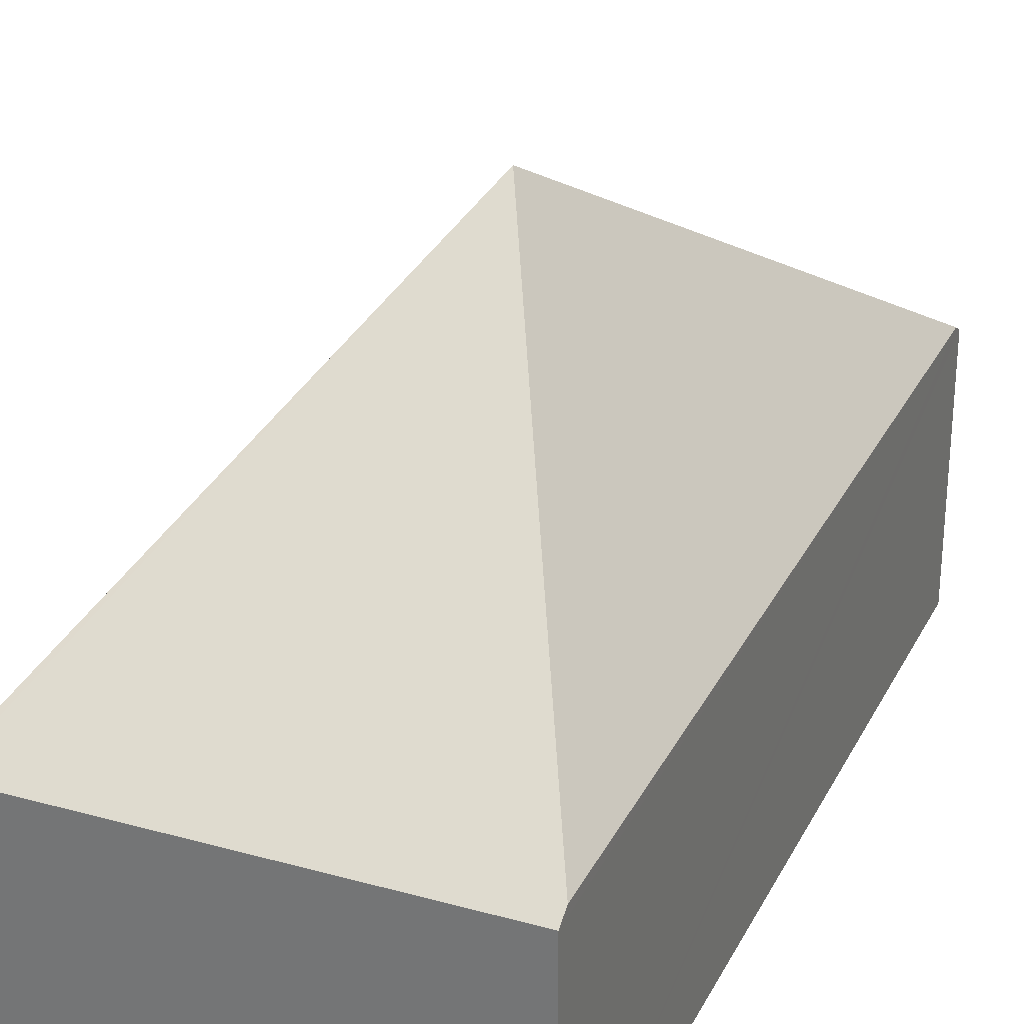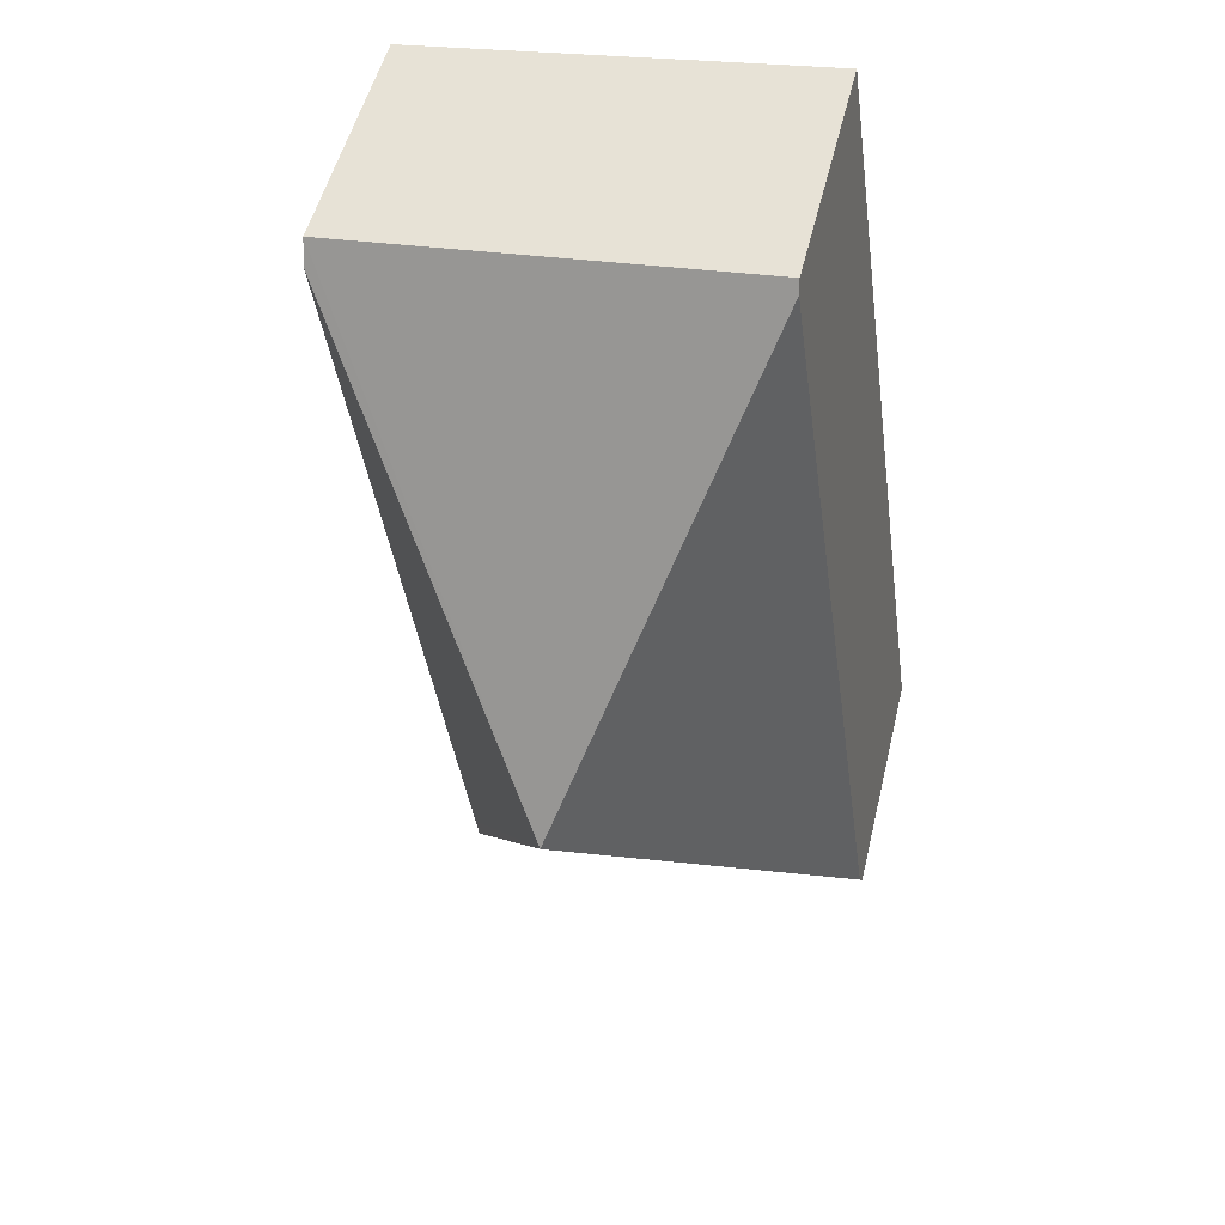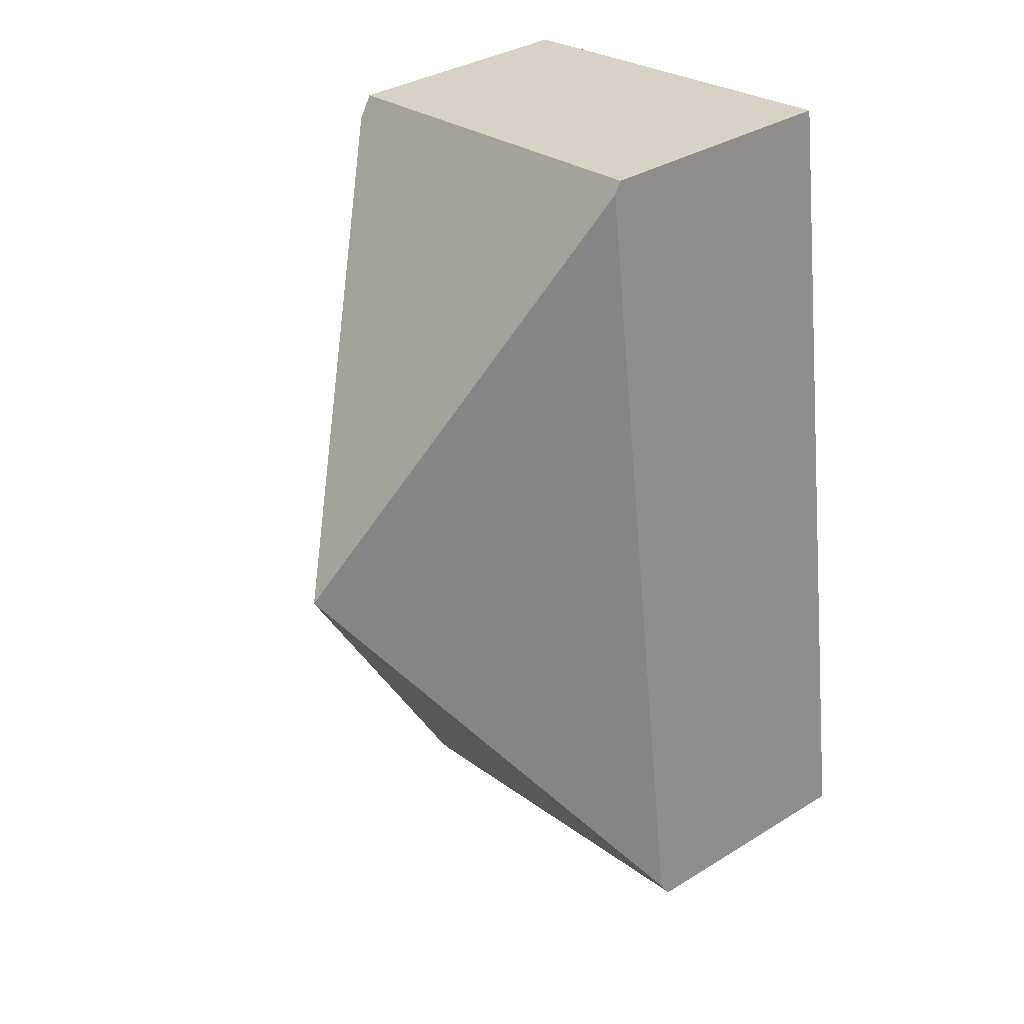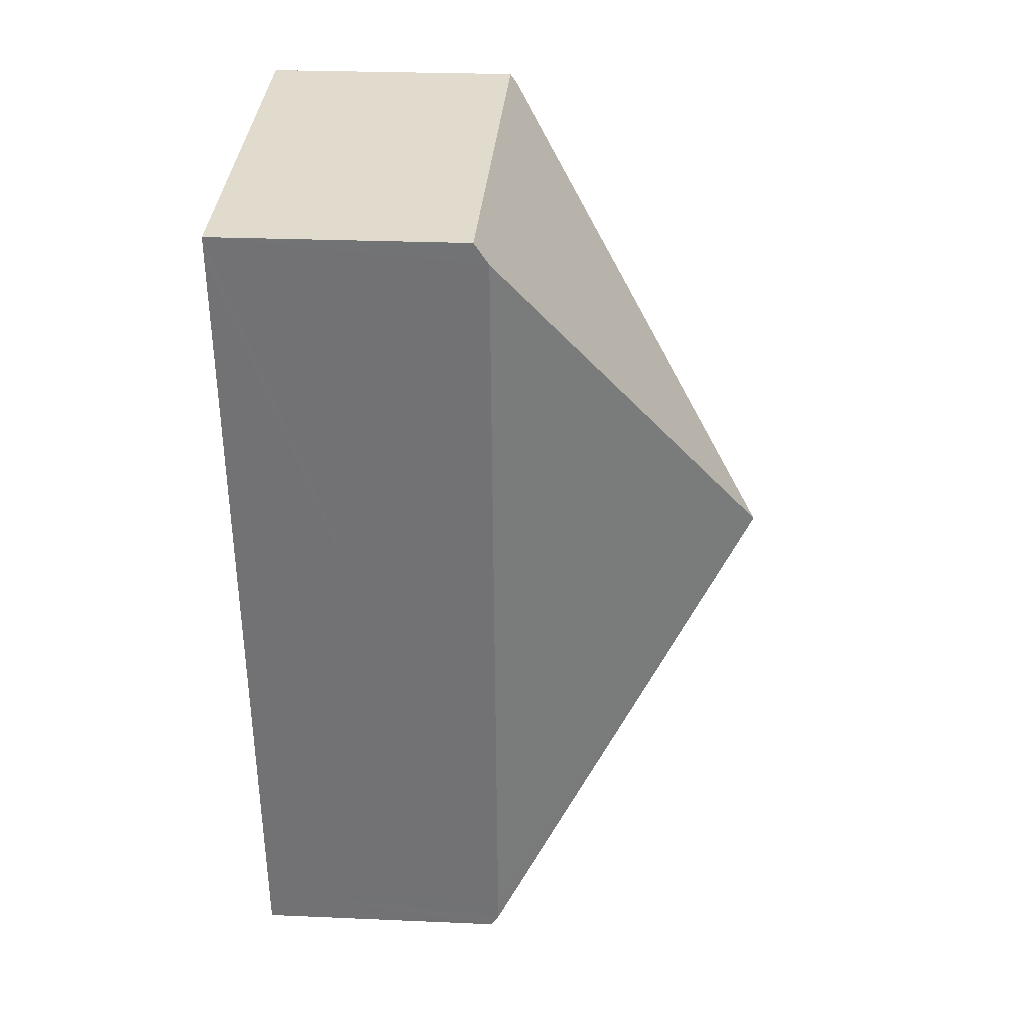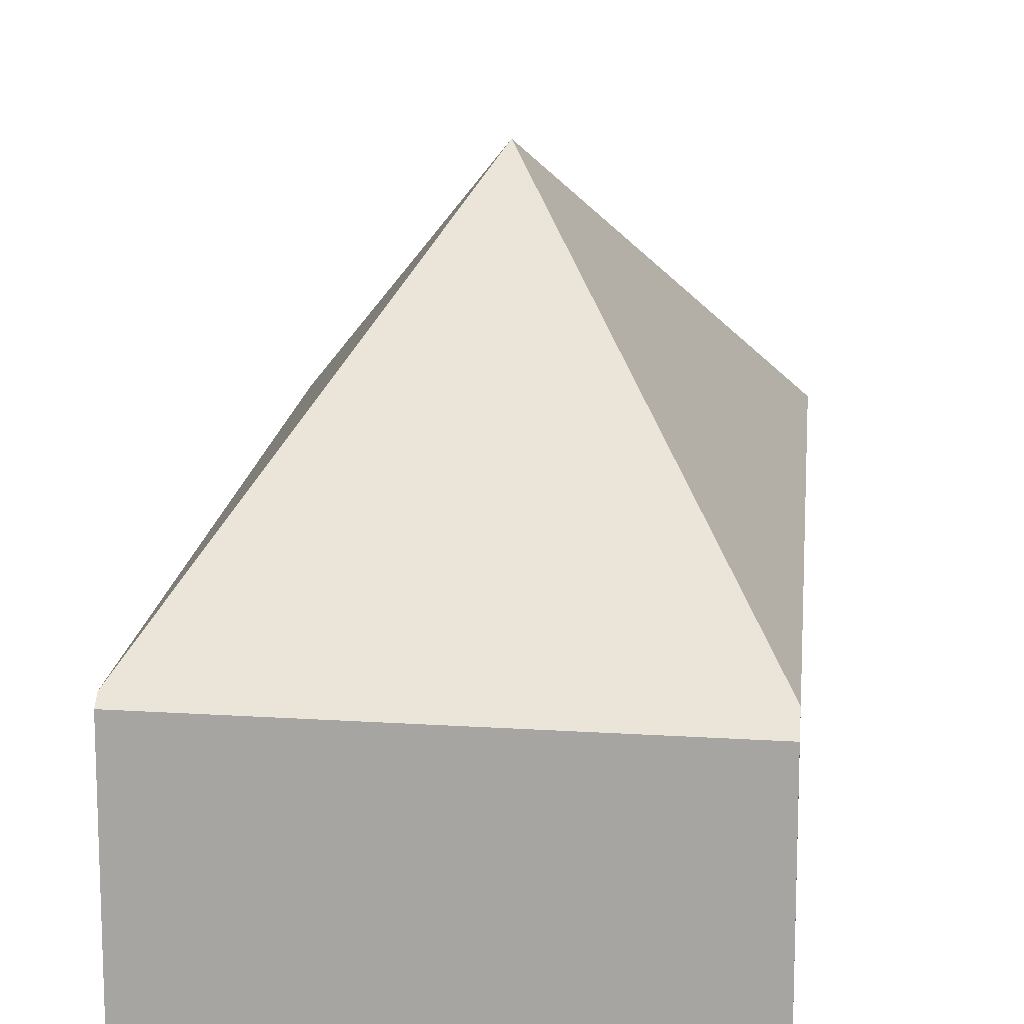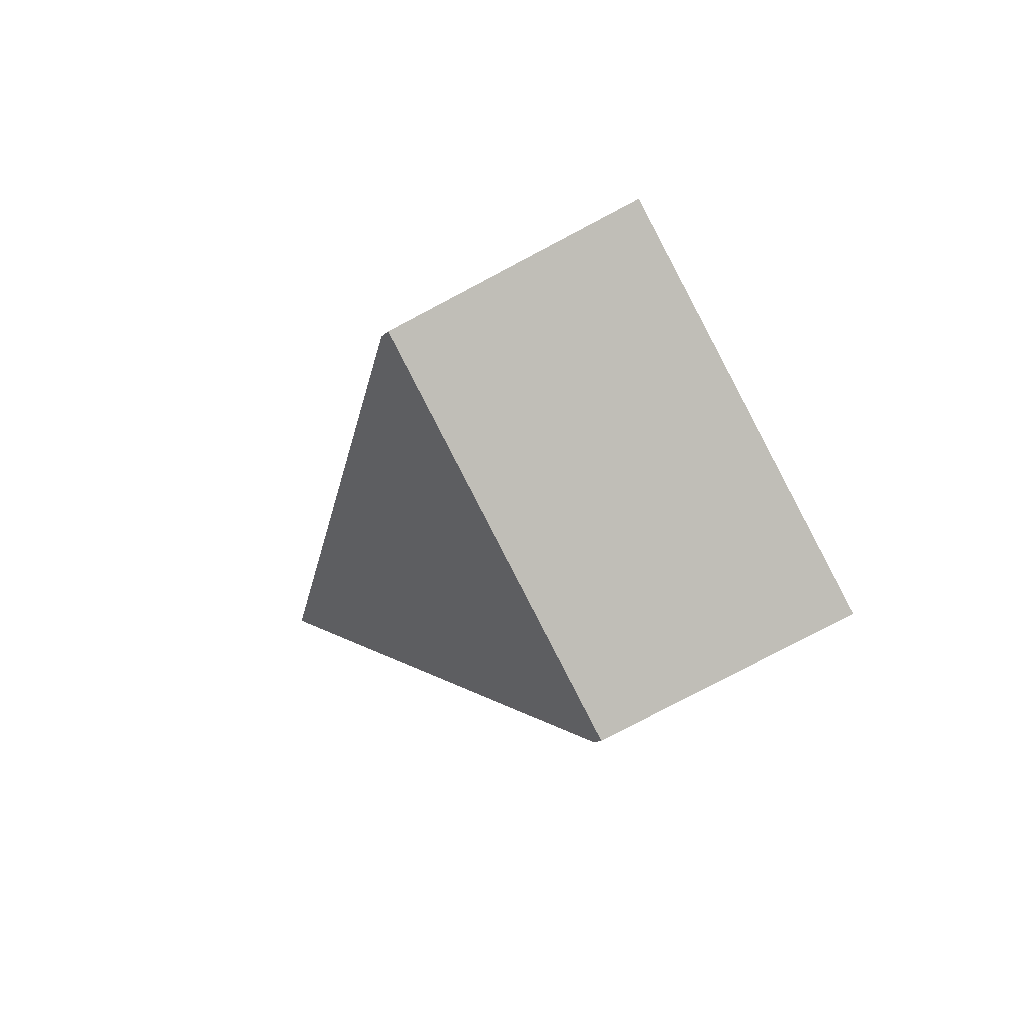
<metadata>
{"format":"obj","ext":"obj","renderer":"f3d","projection":"perspective","resolution":1024,"background":"white","views":[{"elev":29.6,"azim":-149.3,"up":"+Y"},{"elev":52.2,"azim":-166.5,"up":"+Z"},{"elev":34.8,"azim":-129.4,"up":"+Z"},{"elev":26.1,"azim":93.9,"up":"+Z"},{"elev":14.9,"azim":13.2,"up":"+Y"},{"elev":-79.2,"azim":-62.2,"up":"+Z"}]}
</metadata>
<code>
v  1.825 3.681 2.716
v  3.649 1.722 5.471
v  3.629 1.82 5.322
v  0.813 1.76 5.832
v  0.802 1.812 5.754
v  2.876 1.803 -0.171
v  2.853 1.802 -0.337
v  0.014 1.812 0.099
v  2.62 1.747 -0.388
v  0 1.747 1.07e-16
v  2.735 1.747 -0.405
v  2.842 1.747 -0.421
v  0.023 1.812 0.164
v  2.842 2.578e-17 -0.421
v  2.62 2.376e-17 -0.388
v  0 0 0
v  2.735 2.48e-17 -0.405
v  0.802 -3.523e-16 5.754
v  0.813 -3.571e-16 5.832
v  0.023 -1.004e-17 0.164
v  0.014 -6.062e-18 0.099
v  3.649 -3.35e-16 5.471
v  3.629 -3.259e-16 5.322
v  2.876 1.047e-17 -0.171
v  2.853 2.064e-17 -0.337
g defaultobject
f 1 2 3
f 2 1 4
f 4 1 5
f 6 1 3
f 1 6 7
f 8 9 10
f 9 8 1
f 9 1 11
f 11 1 12
f 12 1 7
f 13 1 8
f 1 13 5
f 14 11 12
f 11 14 9
f 9 14 10
f 10 14 15
f 10 15 16
f 15 14 17
f 10 13 8
f 13 10 5
f 5 10 16
f 5 16 4
f 4 16 18
f 4 18 19
f 18 16 20
f 20 16 21
f 19 2 4
f 2 19 22
f 22 3 2
f 3 22 6
f 6 22 23
f 6 23 24
f 6 24 7
f 7 24 12
f 12 24 14
f 14 24 25
f 18 22 19
f 22 18 20
f 22 20 23
f 23 20 24
f 24 20 21
f 24 21 16
f 24 16 15
f 24 15 25
f 25 15 17
f 25 17 14

</code>
